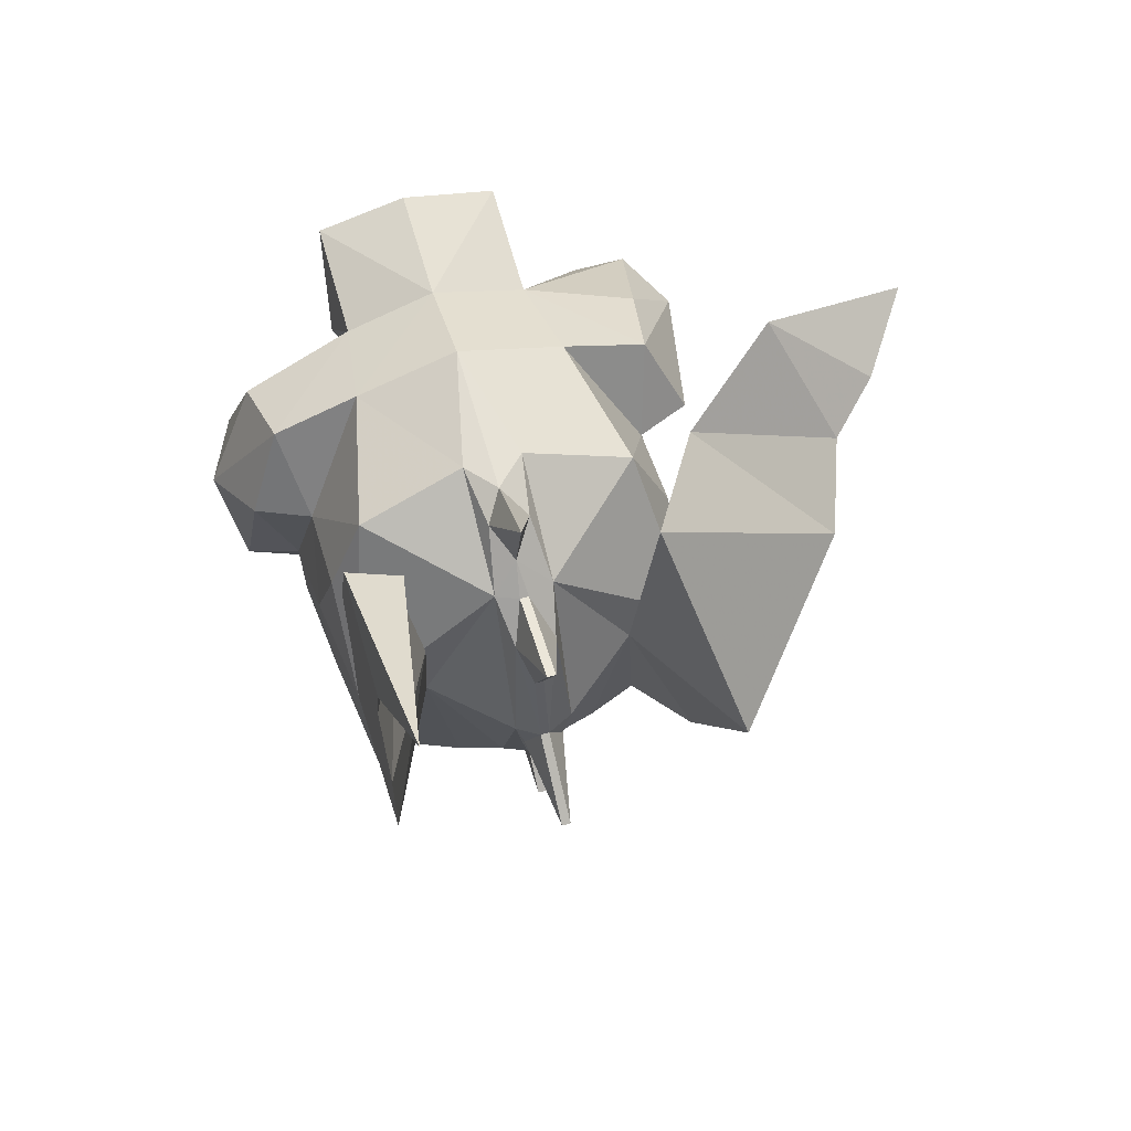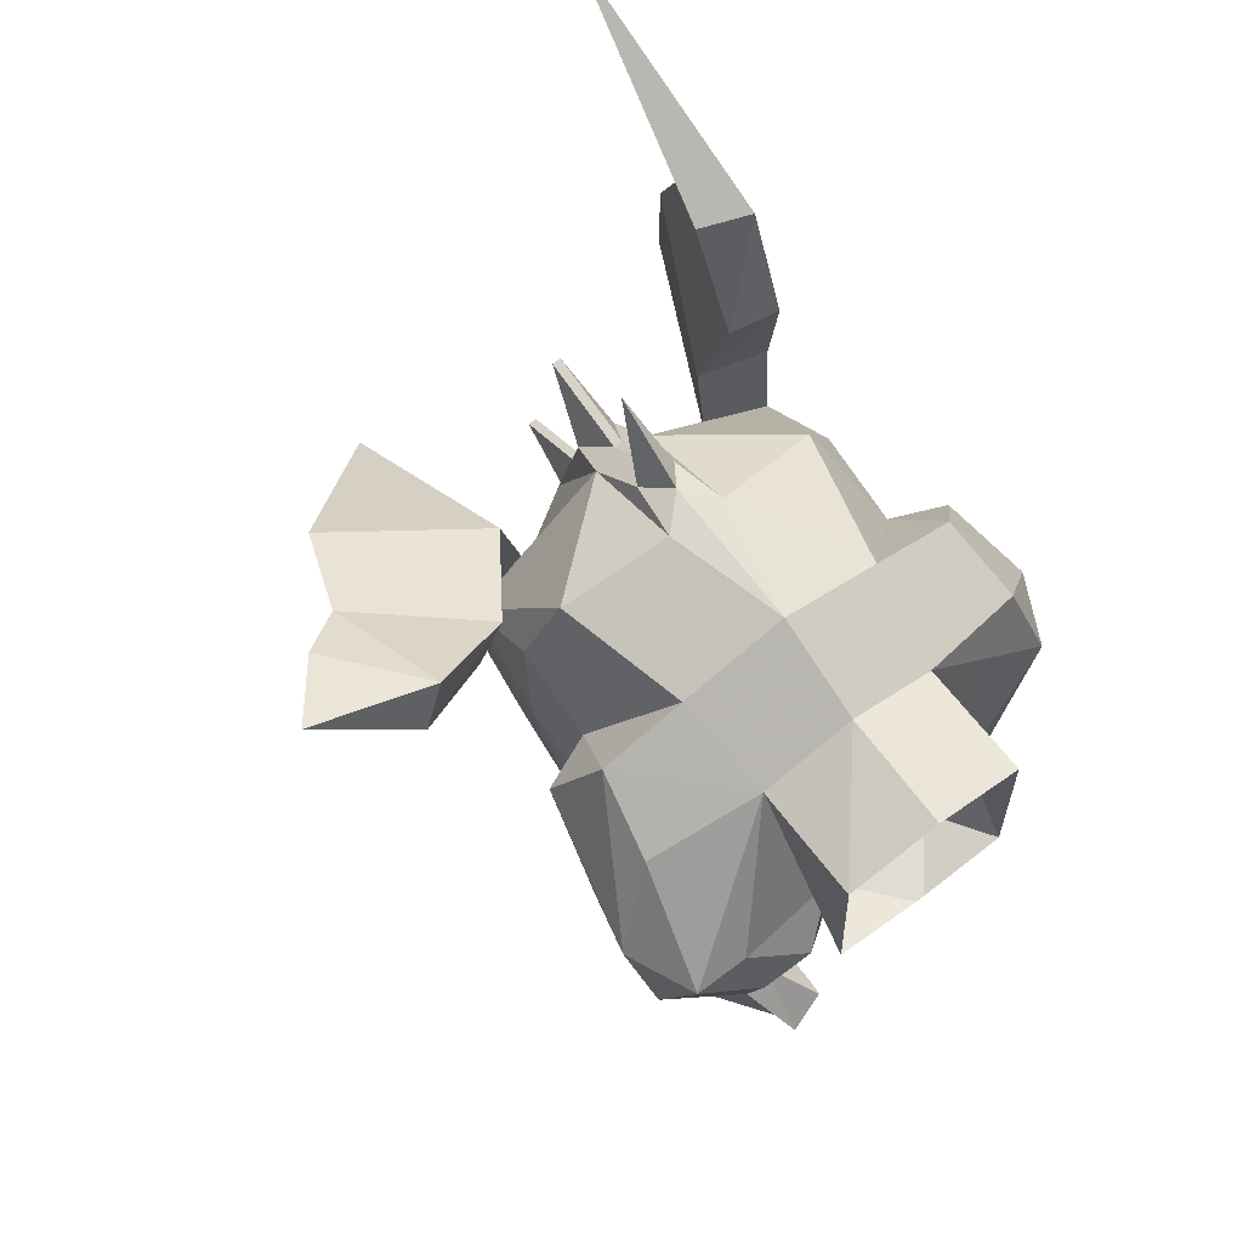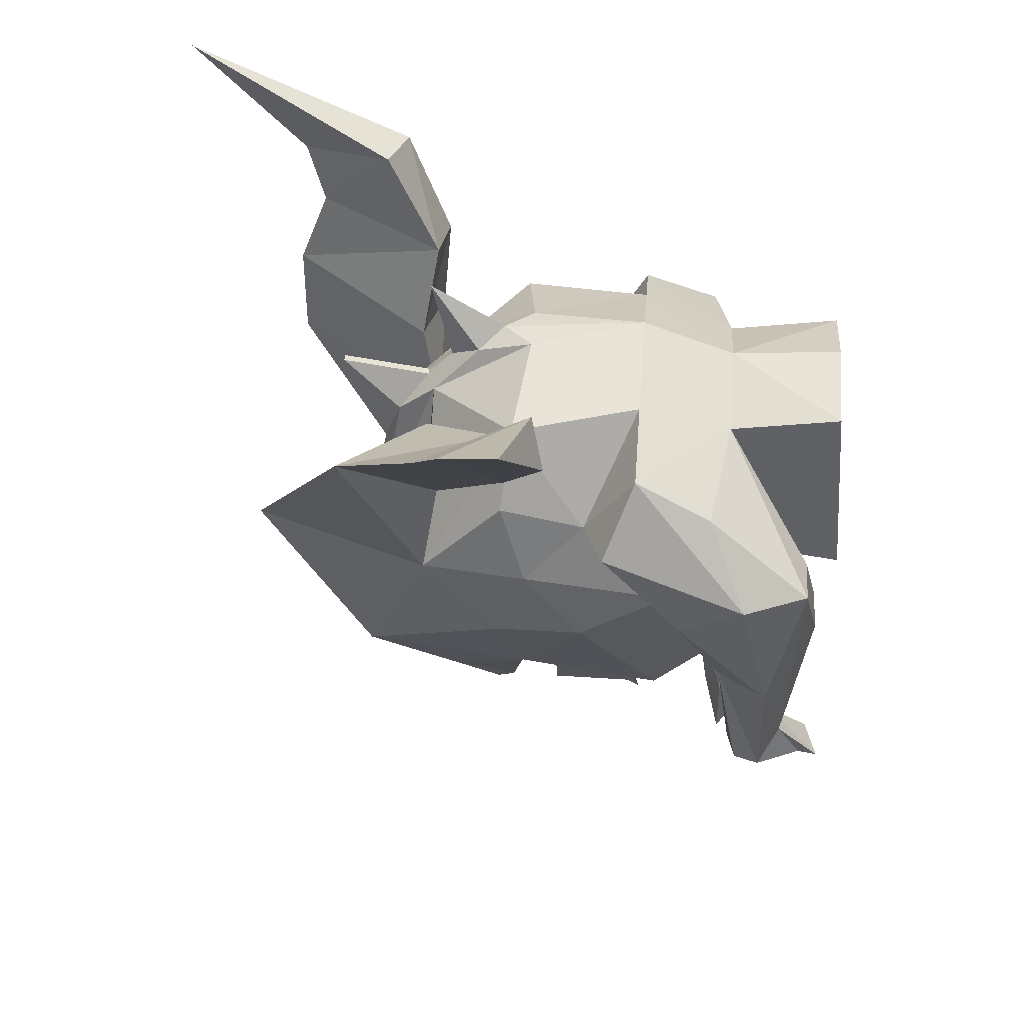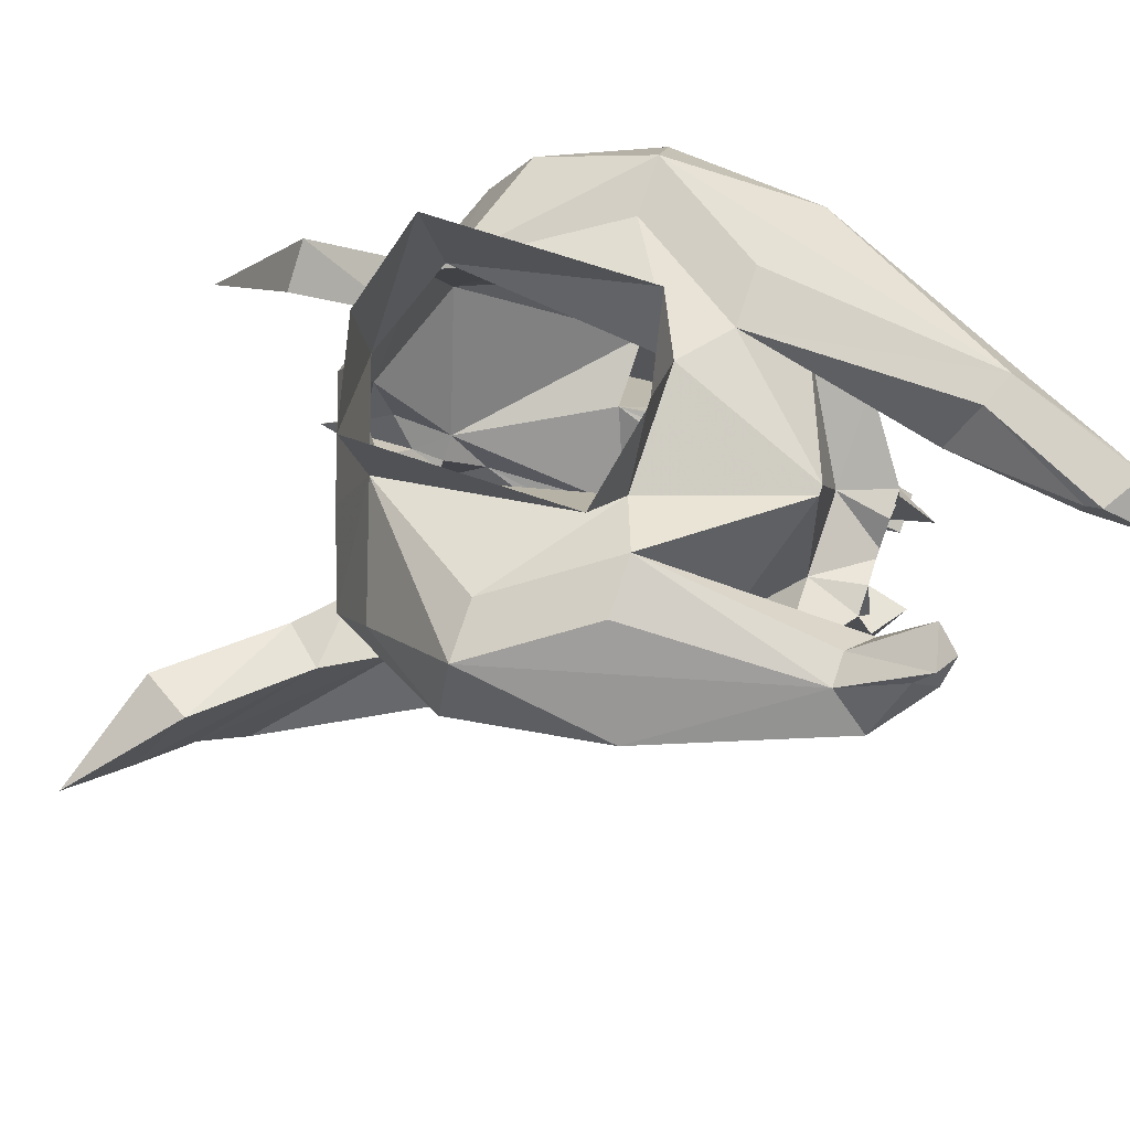
<metadata>
{"format":"obj","ext":"obj","renderer":"f3d","projection":"perspective","resolution":1024,"background":"white","views":[{"elev":60.8,"azim":-16.2,"up":"+Z"},{"elev":71.6,"azim":143.5,"up":"+Z"},{"elev":40.6,"azim":94.6,"up":"+Z"},{"elev":79.1,"azim":108.7,"up":"+Y"}]}
</metadata>
<code>
v -0.1641 -0.1797 -0.3438
v -0.1719 -0.1641 -0.3438
v -0.1172 -0.1484 -0.3594
v -0.1094 -0.2031 -0.3594
v -0.1016 -0.2344 -0.3438
v -0.2031 -0.2266 -0.3438
v -0.2344 -0.1875 -0.3047
v -0.09375 -0.1719 -0.375
v -0.05469 -0.1875 -0.3438
v 0 -0.2109 -0.375
v -0.03125 -0.1719 -0.3438
v 0 -0.1562 -0.3828
v 0.03125 -0.1719 -0.3438
v 0.05469 -0.1875 -0.3438
v 0.1016 -0.2344 -0.3438
v 0.1094 -0.2031 -0.3594
v 0.1641 -0.1797 -0.3438
v 0.2031 -0.2266 -0.3438
v 0.2344 -0.1875 -0.3047
v 0.1719 -0.1641 -0.3438
v 0.125 -0.09375 -0.3438
v 0.1172 -0.1484 -0.3594
v 0.04688 -0.1719 -0.3438
v 0.04688 -0.03906 -0.3438
v 0.04688 -0.03906 -0.3672
v 0 -0.08594 -0.4062
v -0.04688 -0.03906 -0.3672
v -0.04688 -0.03906 -0.3438
v -0.125 -0.125 -0.4219
v -0.0625 -0.125 -0.4219
v -0.007812 -0.08594 -0.4062
v -0.007812 -0.1484 -0.4219
v 0.007812 -0.1484 -0.4219
v 0.007812 -0.08594 -0.4062
v 0.07031 -0.125 -0.4219
v 0.05469 -0.03906 -0.3672
v 0.1328 -0.125 -0.4219
v 0.05469 -0.03906 -0.3438
v 0.2422 -0.1875 -0.3047
v 0.2422 -0.1875 -0.3281
v 0.1641 -0.2109 -0.4453
v 0.1641 -0.2109 -0.4219
v 0.2109 -0.2266 -0.3438
v 0.1016 -0.2109 -0.4219
v 0.1094 -0.2344 -0.3438
v 0.03906 -0.1875 -0.4219
v 0.007812 -0.1875 -0.4219
v 0.007812 -0.2109 -0.375
v -0.007812 -0.1875 -0.4219
v -0.007812 -0.2109 -0.375
v -0.03125 -0.1875 -0.4219
v -0.09375 -0.2109 -0.4219
v -0.1562 -0.2109 -0.4219
v -0.1562 -0.2109 -0.4453
v -0.2344 -0.1875 -0.3281
v -0.04688 -0.1719 -0.3438
v -0.125 -0.09375 -0.3438
v -0.1016 -0.1875 -0.3594
v -0.1172 -0.1875 -0.3594
v -0.125 -0.1797 -0.3594
v -0.125 -0.1641 -0.3594
v -0.1172 -0.1562 -0.3594
v -0.1016 -0.1562 -0.3594
v -0.09375 -0.1641 -0.3594
v -0.09375 -0.1797 -0.3594
v -0.1016 -0.1953 -0.3594
v -0.1172 -0.1953 -0.3594
v -0.1328 -0.1797 -0.3594
v -0.1328 -0.1641 -0.3594
v -0.1016 -0.1484 -0.3594
v -0.08594 -0.1641 -0.3594
v -0.08594 -0.1797 -0.3594
v 0.09375 -0.1719 -0.375
v 0.1016 -0.1875 -0.3594
v 0.125 -0.1797 -0.3594
v 0.1172 -0.1875 -0.3594
v 0.125 -0.1641 -0.3594
v 0.1172 -0.1562 -0.3594
v 0.1016 -0.1562 -0.3594
v 0.09375 -0.1641 -0.3594
v 0.09375 -0.1797 -0.3594
v 0.1016 -0.1953 -0.3594
v 0.1328 -0.1797 -0.3594
v 0.1172 -0.1953 -0.3594
v 0.1328 -0.1641 -0.3594
v 0.1016 -0.1484 -0.3594
v 0.08594 -0.1641 -0.3594
v 0.08594 -0.1797 -0.3594
v 0.007812 -0.6406 -0.1875
v 0.03906 -0.4844 -0.1484
v 0.007812 -0.5078 -0.08594
v -0.007812 -0.5078 -0.08594
v -0.007812 -0.6406 -0.1875
v 0.007812 -0.4609 -0.2109
v 0.007812 -0.4219 -0.3281
v 0.05469 -0.4844 -0.08594
v 0.03906 -0.4453 0.1406
v 0.007812 -0.4766 0.05469
v -0.007812 -0.4766 0.05469
v -0.03125 -0.4453 0.1406
v -0.04688 -0.4844 -0.08594
v -0.03125 -0.4844 -0.1484
v -0.007812 -0.4609 -0.2109
v -0.007812 -0.4219 -0.3281
v 0.007812 -0.3906 -0.3906
v 0.01562 -0.4062 -0.3594
v 0.05469 -0.375 -0.3906
v 0.1875 -0.3906 -0.03125
v 0.05469 -0.375 0.2031
v 0.007812 -0.3906 0.2031
v 0.007812 -0.5547 0.2266
v -0.007812 -0.5547 0.2266
v -0.007812 -0.3906 0.2031
v -0.04688 -0.375 0.2031
v -0.1797 -0.3906 -0.03125
v -0.04688 -0.375 -0.3906
v -0.007812 -0.4062 -0.3594
v 0.2188 -0.3281 -0.3672
v 0.1641 -0.2422 -0.4531
v 0.1016 -0.2422 -0.4531
v 0.1016 -0.2109 -0.4453
v 0.03906 -0.1875 -0.4453
v 0.007812 -0.1875 -0.4453
v -0.007812 -0.1875 -0.4453
v -0.03125 -0.1875 -0.4453
v -0.09375 -0.2109 -0.4453
v -0.09375 -0.2422 -0.5078
v -0.1562 -0.2422 -0.5078
v -0.2109 -0.3281 -0.3672
v -0.2734 -0.4844 -0.25
v -0.3125 -0.2266 -0.1719
v -0.3281 -0.07031 -0.1562
v -0.2109 0.07812 -0.3906
v -0.09375 0.02344 -0.4766
v -0.125 -0.125 -0.4453
v -0.0625 -0.125 -0.4453
v -0.007812 -0.1484 -0.4453
v 0.007812 -0.1484 -0.4453
v 0.07031 -0.125 -0.4453
v 0.1328 -0.125 -0.4453
v 0.1016 0.02344 -0.4766
v 0.2188 0.07812 -0.3906
v 0.3359 -0.07031 -0.1562
v 0.3203 -0.2266 -0.1719
v 0.2812 -0.4844 -0.25
v 0.1328 -0.3594 -0.375
v 0.09375 -0.25 -0.4375
v 0.05469 0.02344 -0.4766
v 0.1016 -0.125 -0.5078
v 0.07031 0.02344 -0.5391
v 0.125 0.04688 -0.5
v 0.007812 -0.007812 -0.4766
v 0.07031 0.02344 -0.3906
v 0.2188 0.2031 -0.2734
v 0.3359 0.09375 -0.05469
v 0.3281 -0.1797 -0.03125
v 0.3047 -0.375 -0.03125
v 0.3047 -0.6797 0.08594
v 0.2422 -0.3672 0.2656
v 0.3125 -0.3438 0.1641
v 0.2422 -0.2109 0.2578
v 0.05469 -0.1875 0.3203
v 0.03906 -0.2891 0.2891
v 0 -0.3438 0.25
v 0 0.02344 0.3438
v 0.1875 0.02344 0.2812
v 0 0.1953 0.2812
v -0.1797 0.02344 0.2812
v -0.04688 -0.1875 0.3203
v 0 -0.2422 0.3203
v 0.3047 -0.07031 0.08594
v 0.3359 0.02344 0.2266
v 0.1641 0.1953 0.2266
v 0.1641 0.3984 0.2578
v 0 0.3984 0.2969
v -0.1562 0.3984 0.2578
v -0.1562 0.1953 0.2266
v -0.3281 0.02344 0.2266
v -0.2969 -0.07031 0.08594
v -0.2344 -0.2109 0.2578
v -0.03125 -0.2891 0.2891
v 0 -0.3828 0.4062
v 0.1875 0.1641 -0.3047
v 0.007812 0.2578 -0.3672
v 0.1875 0.3828 -0.1562
v 0.1641 0.2422 -0.5
v 0.3047 0.3516 0.02344
v 0.1016 0.3125 -0.125
v 0.3984 0.3516 0.02344
v 0.2812 0.3828 -0.1562
v 0.007812 0.3125 -0.125
v 0.007812 0.4219 -0.1172
v 0.1641 0.4219 -0.08594
v 0.3047 -0.2266 0.1172
v 0.3984 -0.03125 0.08594
v 0.4531 0.2344 0.02344
v 0.3594 0.1641 0.1641
v 0.4219 0.2891 -0.2188
v 0.2656 0.3359 -0.4609
v 0.2109 0.3203 -0.4609
v 0.1484 0.3672 -0.5547
v 0.1484 0.3438 -0.5781
v 0.2266 0.2344 -0.5234
v 0.3047 0.2031 -0.2734
v 0.4219 0.1172 -0.05469
v 0.3047 0.2969 -0.5234
v 0.2344 0.3828 -0.5547
v 0.2188 0.4219 -0.5781
v 0.1484 0.3984 -0.5625
v 0.1797 0.375 -0.6016
v 0.2188 0.3359 -0.5938
v 0.2812 0.25 -0.5312
v 0.007812 0.02344 -0.3906
v -0.007812 0.02344 -0.3906
v -0.007812 0.2578 -0.3672
v -0.007812 0.3125 -0.125
v -0.007812 0.4219 -0.1172
v -0.09375 0.3125 -0.125
v -0.1562 0.4219 -0.08594
v -0.007812 -0.3906 -0.3906
v -0.08594 -0.25 -0.4375
v 0.007812 -0.4844 -0.3828
v -0.007812 -0.4844 -0.3828
v 0.4922 -0.5 0.3594
v 0.3359 -0.2266 0.3203
v 0.3906 -0.2109 0.2578
v 0.5391 -0.3594 0.4141
v 0.4844 -0.1562 0.4844
v 0.5312 -0.1328 0.4062
v 0.6094 -0.3047 0.4844
v 0.6875 -0.1953 0.5547
v -0.007812 -0.007812 -0.4766
v -0.0625 0.02344 -0.3906
v -0.1797 0.1641 -0.3047
v -0.1797 0.2578 -0.1875
v -0.04688 0.02344 -0.4766
v -0.125 -0.3594 -0.375
v -0.2969 -0.6797 0.08594
v -0.2969 -0.375 -0.03125
v -0.3203 -0.1797 -0.03125
v -0.3281 -0.03125 -0.08594
v -0.2109 0.07812 -0.3047
v -0.2969 0.2266 -0.007812
v -0.2734 0.2578 -0.1875
v -0.3906 0.2266 -0.007812
v -0.3516 0.1641 0.1641
v -0.4453 0.1094 -0.007812
v -0.3906 -0.03125 0.08594
v -0.2969 -0.2266 0.1172
v -0.2969 -0.3906 0.1641
v -0.1797 -0.4219 0.1641
v -0.2969 -0.6797 0.2578
v -0.2969 -0.625 0.3984
v -0.2969 -0.375 0.3438
v -0.2109 -0.3906 0.3438
v -0.2109 -0.4844 0.5469
v -0.2969 -0.6562 0.5156
v -0.2969 -0.4531 0.5469
v -0.2734 -0.8594 0.7422
v -0.125 0.1953 -0.5078
v -0.1797 0.2734 -0.5391
v -0.2344 0.2734 -0.5625
v -0.4141 0.1641 -0.25
v -0.09375 -0.125 -0.5078
v -0.0625 0.02344 -0.5391
v -0.0625 0.1094 -0.4766
v -0.09375 0.2266 -0.7109
v -0.09375 0.2578 -0.7109
v -0.1797 0.1641 -0.5391
v -0.1562 0.1953 -0.7344
v -0.09375 0.2266 -0.8281
v -0.09375 0.2734 -0.7344
v -0.2344 0.1641 -0.5625
v -0.2578 0.1953 -0.5938
v -0.1797 0.2578 -0.7344
v -0.1562 0.2734 -0.7734
v -0.2969 0.07812 -0.3047
v -0.4141 -0.007812 -0.08594
f 1 2 3
f 1 3 4
f 4 3 56
f 4 56 9
f 20 17 16
f 20 16 22
f 22 16 14
f 22 14 23
f 1 4 5
f 1 5 6
f 1 6 7
f 1 7 2
f 1 2 8
f 1 8 4
f 4 8 9
f 4 9 5
f 5 9 10
f 10 9 11
f 10 11 12
f 10 12 13
f 10 13 14
f 10 14 15
f 15 14 16
f 15 16 17
f 15 17 18
f 18 17 19
f 19 17 20
f 19 20 21
f 21 20 22
f 21 22 23
f 21 23 13
f 21 13 24
f 24 13 25
f 25 13 26
f 26 13 12
f 26 12 11
f 26 11 27
f 27 11 28
f 9 56 11
f 11 56 57
f 11 57 28
f 56 9 8
f 2 57 3
f 3 57 56
f 57 2 7
f 23 14 13
f 14 23 73
f 14 73 16
f 16 73 17
f 17 73 20
f 27 28 29
f 27 29 30
f 27 30 31
f 31 30 32
f 31 32 33
f 31 33 34
f 34 33 35
f 34 35 36
f 36 35 37
f 36 37 38
f 38 37 39
f 39 42 43
f 43 42 44
f 43 44 45
f 45 44 46
f 45 46 47
f 45 47 48
f 48 47 49
f 48 49 50
f 50 49 5
f 5 49 51
f 5 51 52
f 5 52 6
f 6 52 53
f 6 53 7
f 7 29 28
f 58 59 60
f 58 60 61
f 58 61 62
f 58 62 63
f 58 63 64
f 58 64 65
f 74 75 76
f 75 74 77
f 77 74 78
f 78 74 79
f 79 74 80
f 80 74 81
f 89 91 92
f 89 92 93
f 89 93 94
f 91 98 99
f 91 99 92
f 93 103 94
f 94 103 95
f 95 103 104
f 98 111 112
f 98 112 99
f 47 123 124
f 47 124 49
f 32 137 138
f 32 138 33
f 148 152 153
f 148 153 141
f 141 153 142
f 142 153 154
f 110 164 113
f 110 113 111
f 111 113 112
f 184 213 214
f 184 214 215
f 184 215 191
f 191 215 216
f 191 216 192
f 192 216 217
f 123 105 220
f 123 220 124
f 105 222 223
f 105 223 220
f 153 152 213
f 213 152 232
f 213 232 214
f 214 232 233
f 222 95 104
f 222 104 223
f 137 232 152
f 137 152 138
f 133 242 233
f 133 233 134
f 134 233 236
f 236 233 232
f 39 37 40
f 41 40 118
f 33 138 139
f 33 139 35
f 37 140 40
f 40 144 145
f 40 145 118
f 118 145 108
f 138 148 139
f 138 152 148
f 144 157 145
f 145 157 158
f 145 158 108
f 108 158 159
f 183 153 184
f 183 184 185
f 183 154 153
f 184 153 213
f 157 224 158
f 158 224 159
f 159 224 225
f 159 225 226
f 159 226 160
f 160 226 227
f 160 227 224
f 160 224 157
f 224 227 225
f 225 227 228
f 225 228 229
f 225 229 226
f 226 229 230
f 226 230 227
f 227 230 228
f 228 230 231
f 228 231 229
f 229 231 230
f 39 40 41
f 39 41 42
f 7 53 54
f 7 54 55
f 7 55 29
f 44 121 122
f 44 122 46
f 51 125 52
f 52 125 126
f 55 135 29
f 30 136 32
f 32 136 137
f 66 67 68
f 66 68 69
f 66 69 3
f 66 3 70
f 66 70 71
f 66 71 72
f 82 83 84
f 83 82 85
f 85 82 22
f 22 82 86
f 86 82 87
f 87 82 88
f 89 90 91
f 89 94 90
f 90 94 95
f 90 95 96
f 90 96 91
f 91 96 97
f 91 97 98
f 95 105 106
f 95 106 96
f 96 106 107
f 96 109 97
f 97 109 110
f 97 110 111
f 97 111 98
f 41 118 119
f 41 119 120
f 41 120 121
f 35 139 140
f 35 140 37
f 118 147 120
f 118 120 119
f 139 148 149
f 139 149 140
f 140 149 150
f 140 150 141
f 141 150 151
f 151 150 148
f 148 150 149
f 109 162 163
f 109 163 164
f 109 164 110
f 147 121 120
f 165 170 162
f 166 171 172
f 166 172 173
f 170 182 163
f 170 163 162
f 183 185 186
f 183 186 154
f 187 173 189
f 187 189 190
f 187 190 185
f 171 155 195
f 171 195 172
f 172 195 196
f 172 196 197
f 172 197 173
f 173 197 189
f 189 197 196
f 189 196 198
f 189 198 199
f 189 199 190
f 190 199 185
f 185 199 200
f 185 200 186
f 186 200 201
f 186 201 202
f 186 202 203
f 186 203 154
f 154 203 204
f 154 204 205
f 154 205 155
f 155 205 195
f 195 205 196
f 196 205 198
f 198 205 204
f 198 204 206
f 198 206 199
f 199 206 207
f 199 207 208
f 199 208 200
f 200 208 209
f 200 209 201
f 201 209 210
f 201 210 202
f 202 210 211
f 202 211 203
f 203 211 212
f 203 212 204
f 204 212 206
f 206 212 211
f 206 211 207
f 207 211 210
f 207 210 208
f 208 210 209
f 123 107 105
f 123 122 107
f 105 107 106
f 105 106 222
f 163 182 164
f 222 106 95
f 92 99 100
f 92 100 101
f 92 101 102
f 92 102 93
f 93 102 103
f 95 104 105
f 99 112 100
f 100 112 113
f 100 113 114
f 100 114 101
f 101 116 117
f 101 117 104
f 101 104 102
f 102 104 103
f 54 126 127
f 54 127 128
f 54 128 129
f 165 169 170
f 168 177 178
f 168 178 179
f 169 114 181
f 169 181 170
f 170 181 182
f 124 220 116
f 124 116 125
f 126 221 127
f 127 221 129
f 127 129 128
f 220 223 117
f 220 117 116
f 117 220 104
f 104 220 105
f 164 182 181
f 164 181 114
f 164 114 113
f 223 104 117
f 243 235 244
f 243 244 245
f 243 245 177
f 177 245 246
f 177 246 178
f 178 246 247
f 178 247 248
f 178 248 179
f 179 248 241
f 234 242 260
f 234 260 235
f 235 260 261
f 235 261 262
f 235 262 244
f 244 262 245
f 245 262 263
f 245 263 247
f 245 247 246
f 236 136 264
f 236 264 265
f 236 265 266
f 266 265 134
f 134 265 135
f 135 265 264
f 135 264 136
f 267 268 260
f 267 260 269
f 267 269 270
f 267 270 271
f 267 271 268
f 268 271 272
f 268 272 261
f 268 261 260
f 270 269 273
f 270 273 274
f 270 274 275
f 270 275 271
f 271 275 276
f 271 276 272
f 272 276 261
f 261 276 262
f 262 276 275
f 262 275 274
f 262 274 263
f 263 274 277
f 263 277 278
f 263 278 247
f 247 278 248
f 248 278 241
f 241 278 242
f 242 278 277
f 242 277 269
f 242 269 260
f 269 277 273
f 273 277 274
f 96 107 108
f 96 108 109
f 40 140 141
f 40 141 142
f 40 142 143
f 40 143 144
f 118 108 146
f 118 146 147
f 142 154 155
f 142 155 143
f 143 155 156
f 143 156 144
f 144 156 157
f 108 159 160
f 108 160 157
f 108 157 109
f 109 157 161
f 109 161 162
f 107 146 108
f 146 107 147
f 147 107 122
f 147 122 121
f 165 166 167
f 165 162 166
f 166 162 161
f 166 161 171
f 166 173 167
f 167 173 174
f 167 174 175
f 187 188 173
f 187 185 188
f 188 185 184
f 188 184 191
f 188 191 192
f 188 192 193
f 188 193 173
f 173 193 174
f 161 194 171
f 171 194 156
f 171 156 155
f 161 157 194
f 194 157 156
f 101 114 115
f 101 115 116
f 54 129 55
f 55 129 130
f 55 130 131
f 55 131 132
f 55 132 133
f 55 133 134
f 55 134 135
f 165 167 168
f 165 168 169
f 167 175 176
f 167 176 177
f 167 177 168
f 168 179 180
f 168 180 169
f 169 180 114
f 217 216 218
f 217 218 219
f 219 218 177
f 219 177 176
f 125 116 221
f 125 221 126
f 215 235 218
f 215 218 216
f 116 115 237
f 116 237 221
f 221 237 129
f 129 237 115
f 129 115 130
f 130 115 238
f 130 238 239
f 130 239 131
f 131 239 240
f 131 240 132
f 132 240 241
f 132 241 133
f 133 241 242
f 243 177 218
f 243 218 235
f 179 241 240
f 179 240 249
f 179 249 180
f 180 249 239
f 180 239 114
f 114 239 115
f 115 239 250
f 115 250 251
f 115 251 238
f 238 251 252
f 238 252 239
f 239 252 250
f 250 252 253
f 250 253 254
f 250 254 251
f 251 254 255
f 251 255 252
f 252 255 253
f 253 255 256
f 253 256 257
f 253 257 254
f 254 257 258
f 254 258 255
f 255 258 256
f 256 258 259
f 256 259 257
f 257 259 258
f 249 240 239
f 41 121 42
f 42 121 44
f 46 122 123
f 46 123 47
f 49 124 51
f 51 124 125
f 52 126 53
f 53 126 54
f 29 135 30
f 30 135 136
f 214 233 215
f 215 233 234
f 215 234 235
f 137 136 236
f 137 236 232
f 234 233 242

</code>
